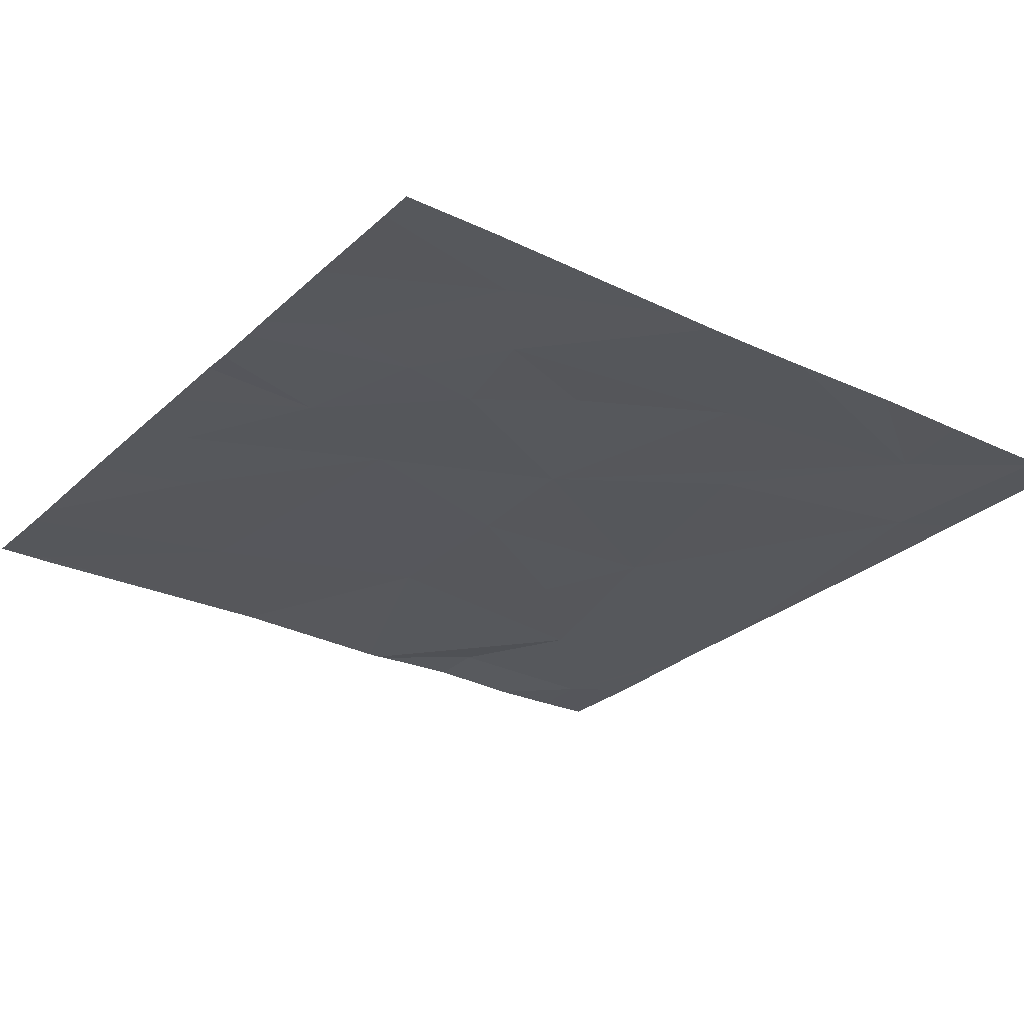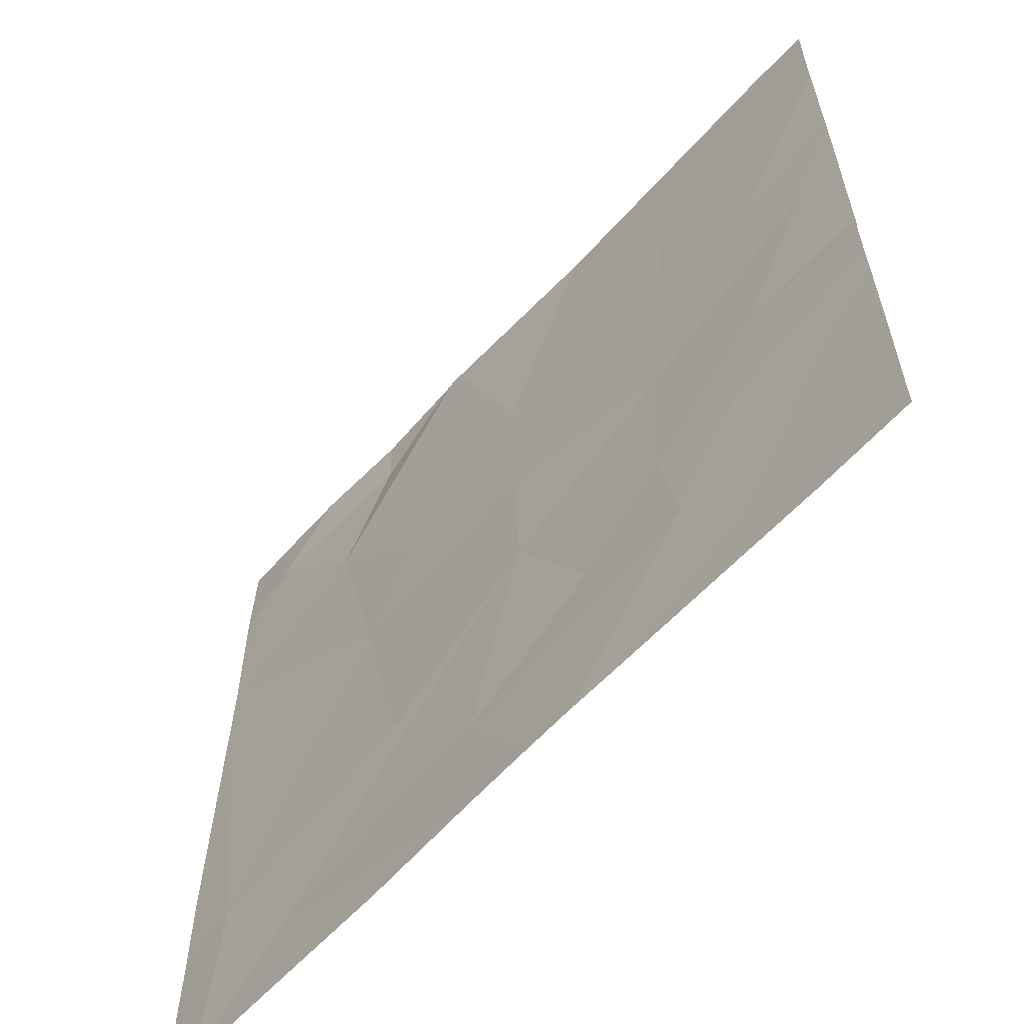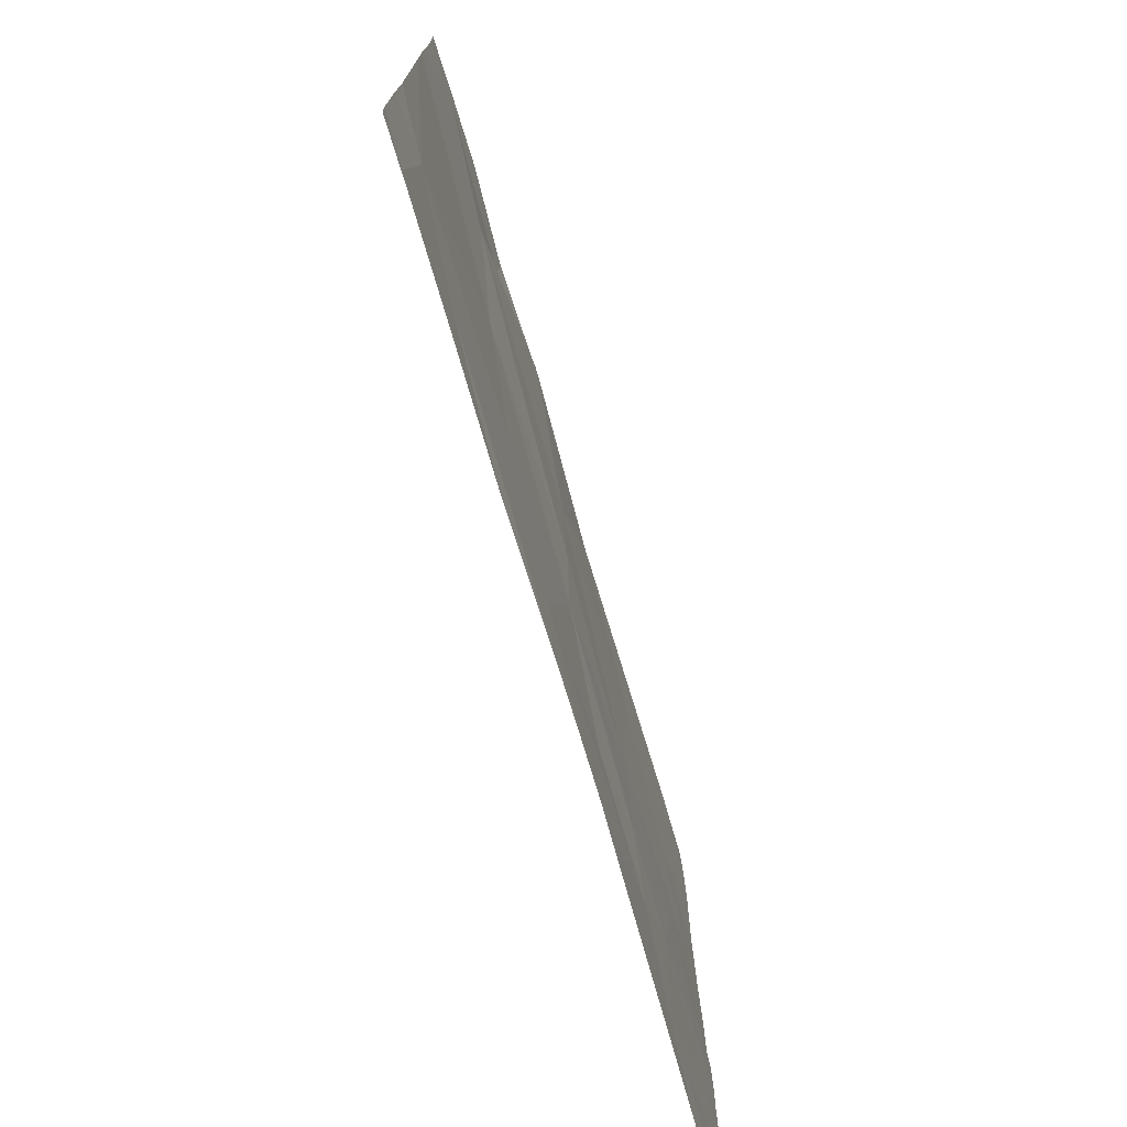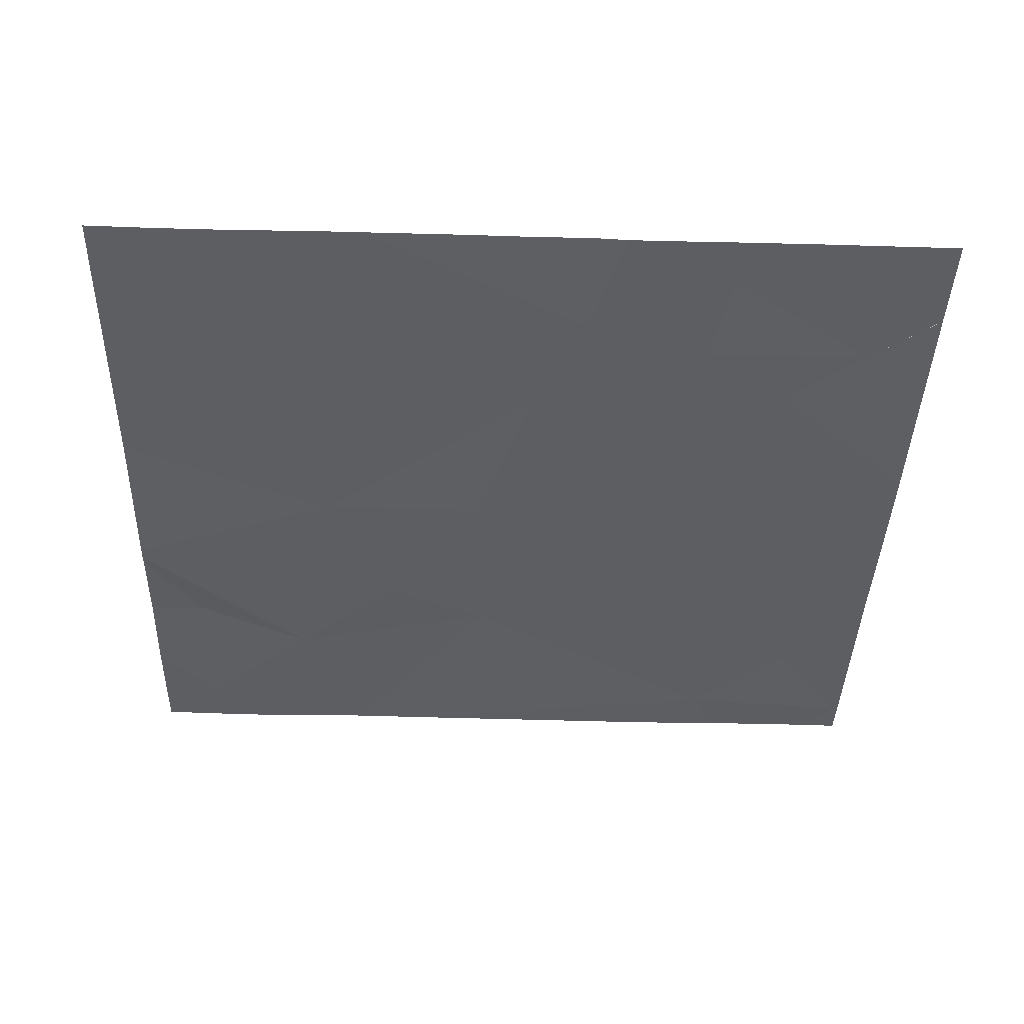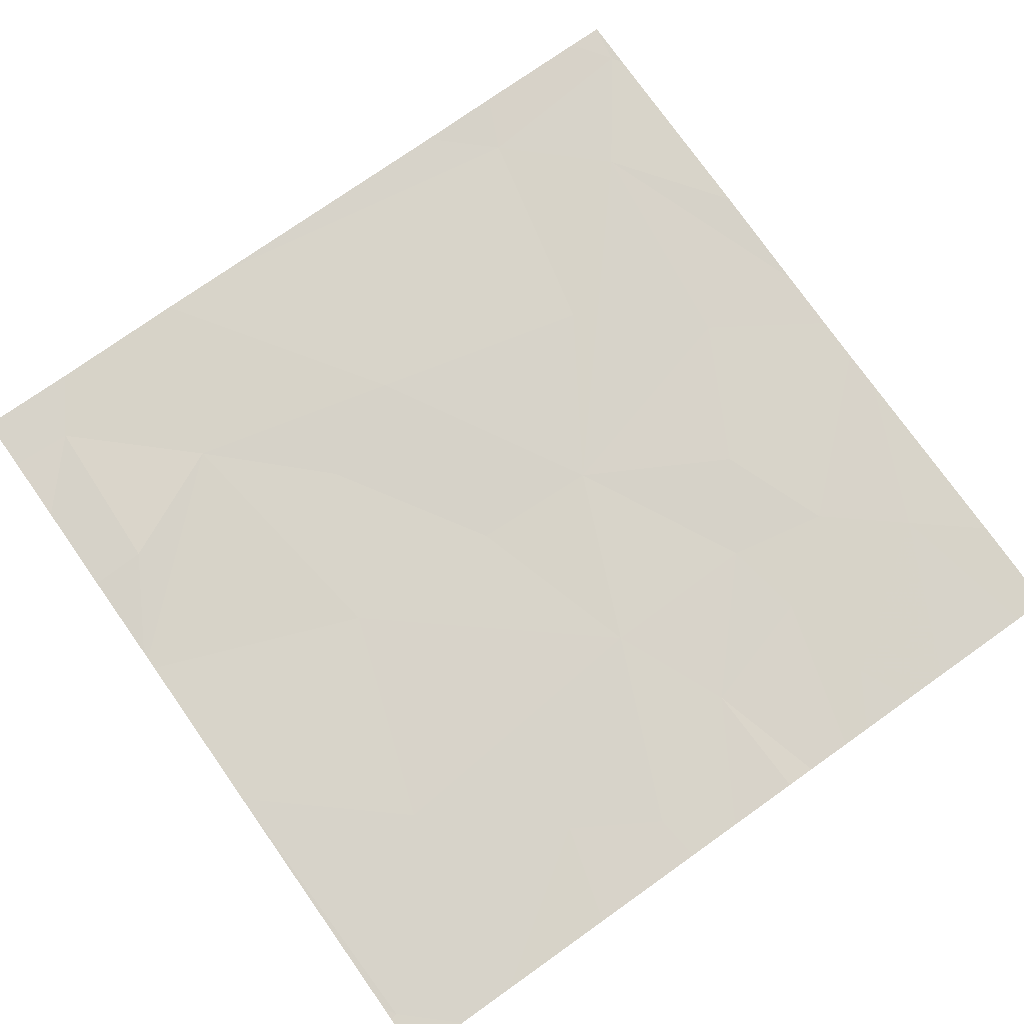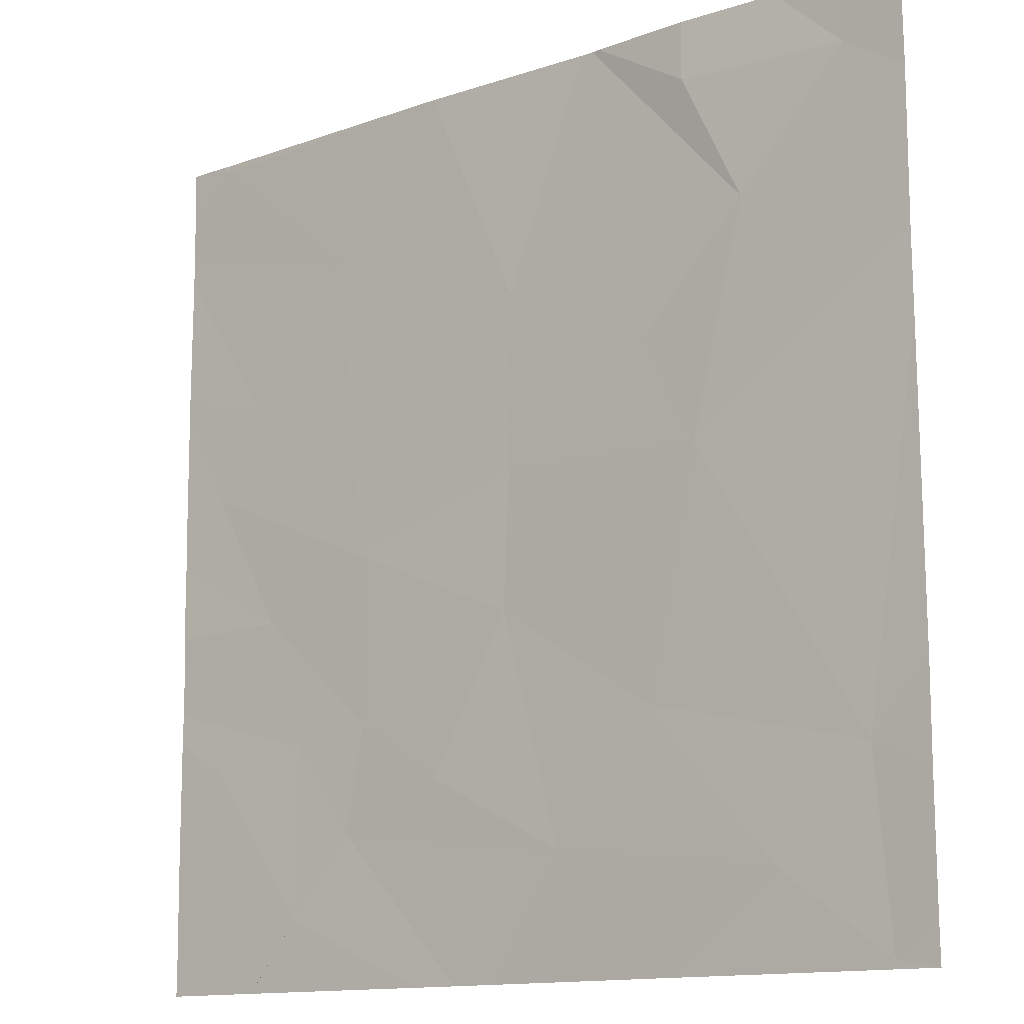
<metadata>
{"format":"obj","ext":"obj","renderer":"f3d","projection":"perspective","resolution":1024,"background":"white","views":[{"elev":-28.1,"azim":-36.2,"up":"+Z"},{"elev":-61.8,"azim":-132.6,"up":"+Y"},{"elev":-76.0,"azim":106.2,"up":"+Y"},{"elev":-39.0,"azim":-91.6,"up":"+Z"},{"elev":76.5,"azim":-125.3,"up":"+Z"},{"elev":-13.2,"azim":38.5,"up":"+Y"}]}
</metadata>
<code>
v -65.62 229.7 494.1
v -65.62 227 494.1
v -69.22 230.6 494.1
v -69.16 230.6 494.1
v -65.62 227.5 494.1
v -68.73 227.1 494
v -68.49 230 494.1
v -69.21 229 494.1
v -68.89 228.4 494
v -68.98 229.4 494.1
v -68.72 227.9 494
v -69.19 227.8 494
v -65.62 229.5 494.1
v -67.92 230.6 494.1
v -65.62 229.6 494.1
v -65.62 226.8 494.1
v -65.62 229.2 494.1
v -67.15 230.6 494.1
v -67.94 230.6 494.1
v -67.53 229.7 494.1
v -68.36 228.7 494.1
v -67.55 228.9 494.1
v -67.94 227.7 494.1
v -67.31 227.3 494.1
v -67.94 230.6 494.1
v -67.57 228.3 494.1
v -66.61 228.9 494.1
v -67.95 230.6 494.1
v -66.28 227.2 494.1
v -66.85 229.3 494.1
v -66.85 227.9 494.1
v -68.35 227.9 494
v -68.44 227.5 494
v -65.89 230.3 494.1
v -65.8 226.9 494.1
v -65.87 227.6 494.1
v -66.37 229.8 494.1
v -65.78 226.8 494.1
v -67.06 230.6 494.1
v -68.97 226.8 494
v -66.63 230.4 494.1
v -69.23 230.6 494.1
v -68.97 226.8 494
v -67.34 226.8 494
v -67.63 226.8 494
v -69.43 227 494
v -69.22 230.6 494.1
v -69.43 230.4 494.1
v -69.43 230.2 494.1
v -69.43 227.9 494
v -69.43 228.1 494
v -69.43 227.7 494
v -69.43 229.5 494.1
v -69.43 229.4 494.1
v -69.43 230.1 494.1
v -69.43 227.5 494
v -69.43 229 494.1
v -69.43 228.4 494.1
v -69.43 228.3 494
v -69.43 228.7 494.1
v -65.62 230.2 494.1
v -65.62 227.9 494.1
v -68.04 226.8 494
v -67.85 226.8 494
v -65.83 226.8 494.1
v -66.8 226.8 494.1
v -65.85 226.8 494.1
v -66.35 226.8 494.1
v -69.36 226.8 494
v -69.43 226.8 494
v -65.62 226.8 494.1
v -67.09 230.6 494.1
v -66.63 230.6 494.1
v -65.87 230.6 494.1
v -66.19 230.6 494.1
v -65.62 230.6 494.1
v -65.63 230.6 494.1
v -69.43 230.6 494.1
v -69.43 230.6 494.1
f 40 46 69
f 7 3 48
f 50 11 51
f 67 35 29
f 8 10 53
f 10 7 49
f 21 8 9
f 6 12 52
f 73 41 34
f 66 29 44
f 65 35 67
f 9 8 57
f 62 36 5
f 64 33 63
f 61 34 1
f 14 20 18
f 21 26 22
f 23 24 26
f 22 26 27
f 44 24 45
f 22 30 20
f 26 24 29
f 72 37 39
f 11 12 6
f 32 9 11
f 51 9 59
f 33 32 11
f 21 9 32
f 7 10 21
f 6 33 11
f 21 10 8
f 26 21 32
f 21 20 7
f 32 23 26
f 20 19 7
f 23 32 33
f 4 19 28
f 3 7 19
f 24 23 33
f 45 33 64
f 22 20 21
f 33 6 63
f 35 36 29
f 39 41 73
f 13 36 17
f 37 41 39
f 37 30 27
f 31 26 29
f 20 30 37
f 27 30 22
f 18 37 72
f 26 31 27
f 34 37 15
f 34 41 37
f 29 36 31
f 67 29 68
f 31 36 27
f 37 27 13
f 73 34 75
f 28 19 25
f 36 35 2
f 34 61 76
f 18 20 37
f 63 6 43
f 45 24 33
f 25 19 14
f 46 6 56
f 14 19 20
f 5 36 2
f 48 3 78
f 49 7 48
f 2 35 16
f 50 12 11
f 44 29 24
f 51 11 9
f 52 12 50
f 1 34 15
f 15 37 13
f 53 10 55
f 54 8 53
f 38 35 65
f 55 10 49
f 17 36 62
f 56 6 52
f 57 8 54
f 43 6 40
f 13 27 36
f 58 9 60
f 59 9 58
f 42 3 47
f 60 9 57
f 16 35 38
f 40 6 46
f 4 3 19
f 68 29 66
f 69 46 70
f 47 3 4
f 71 16 38
f 74 34 77
f 75 34 74
f 77 34 76
f 78 3 42
f 79 48 78

</code>
